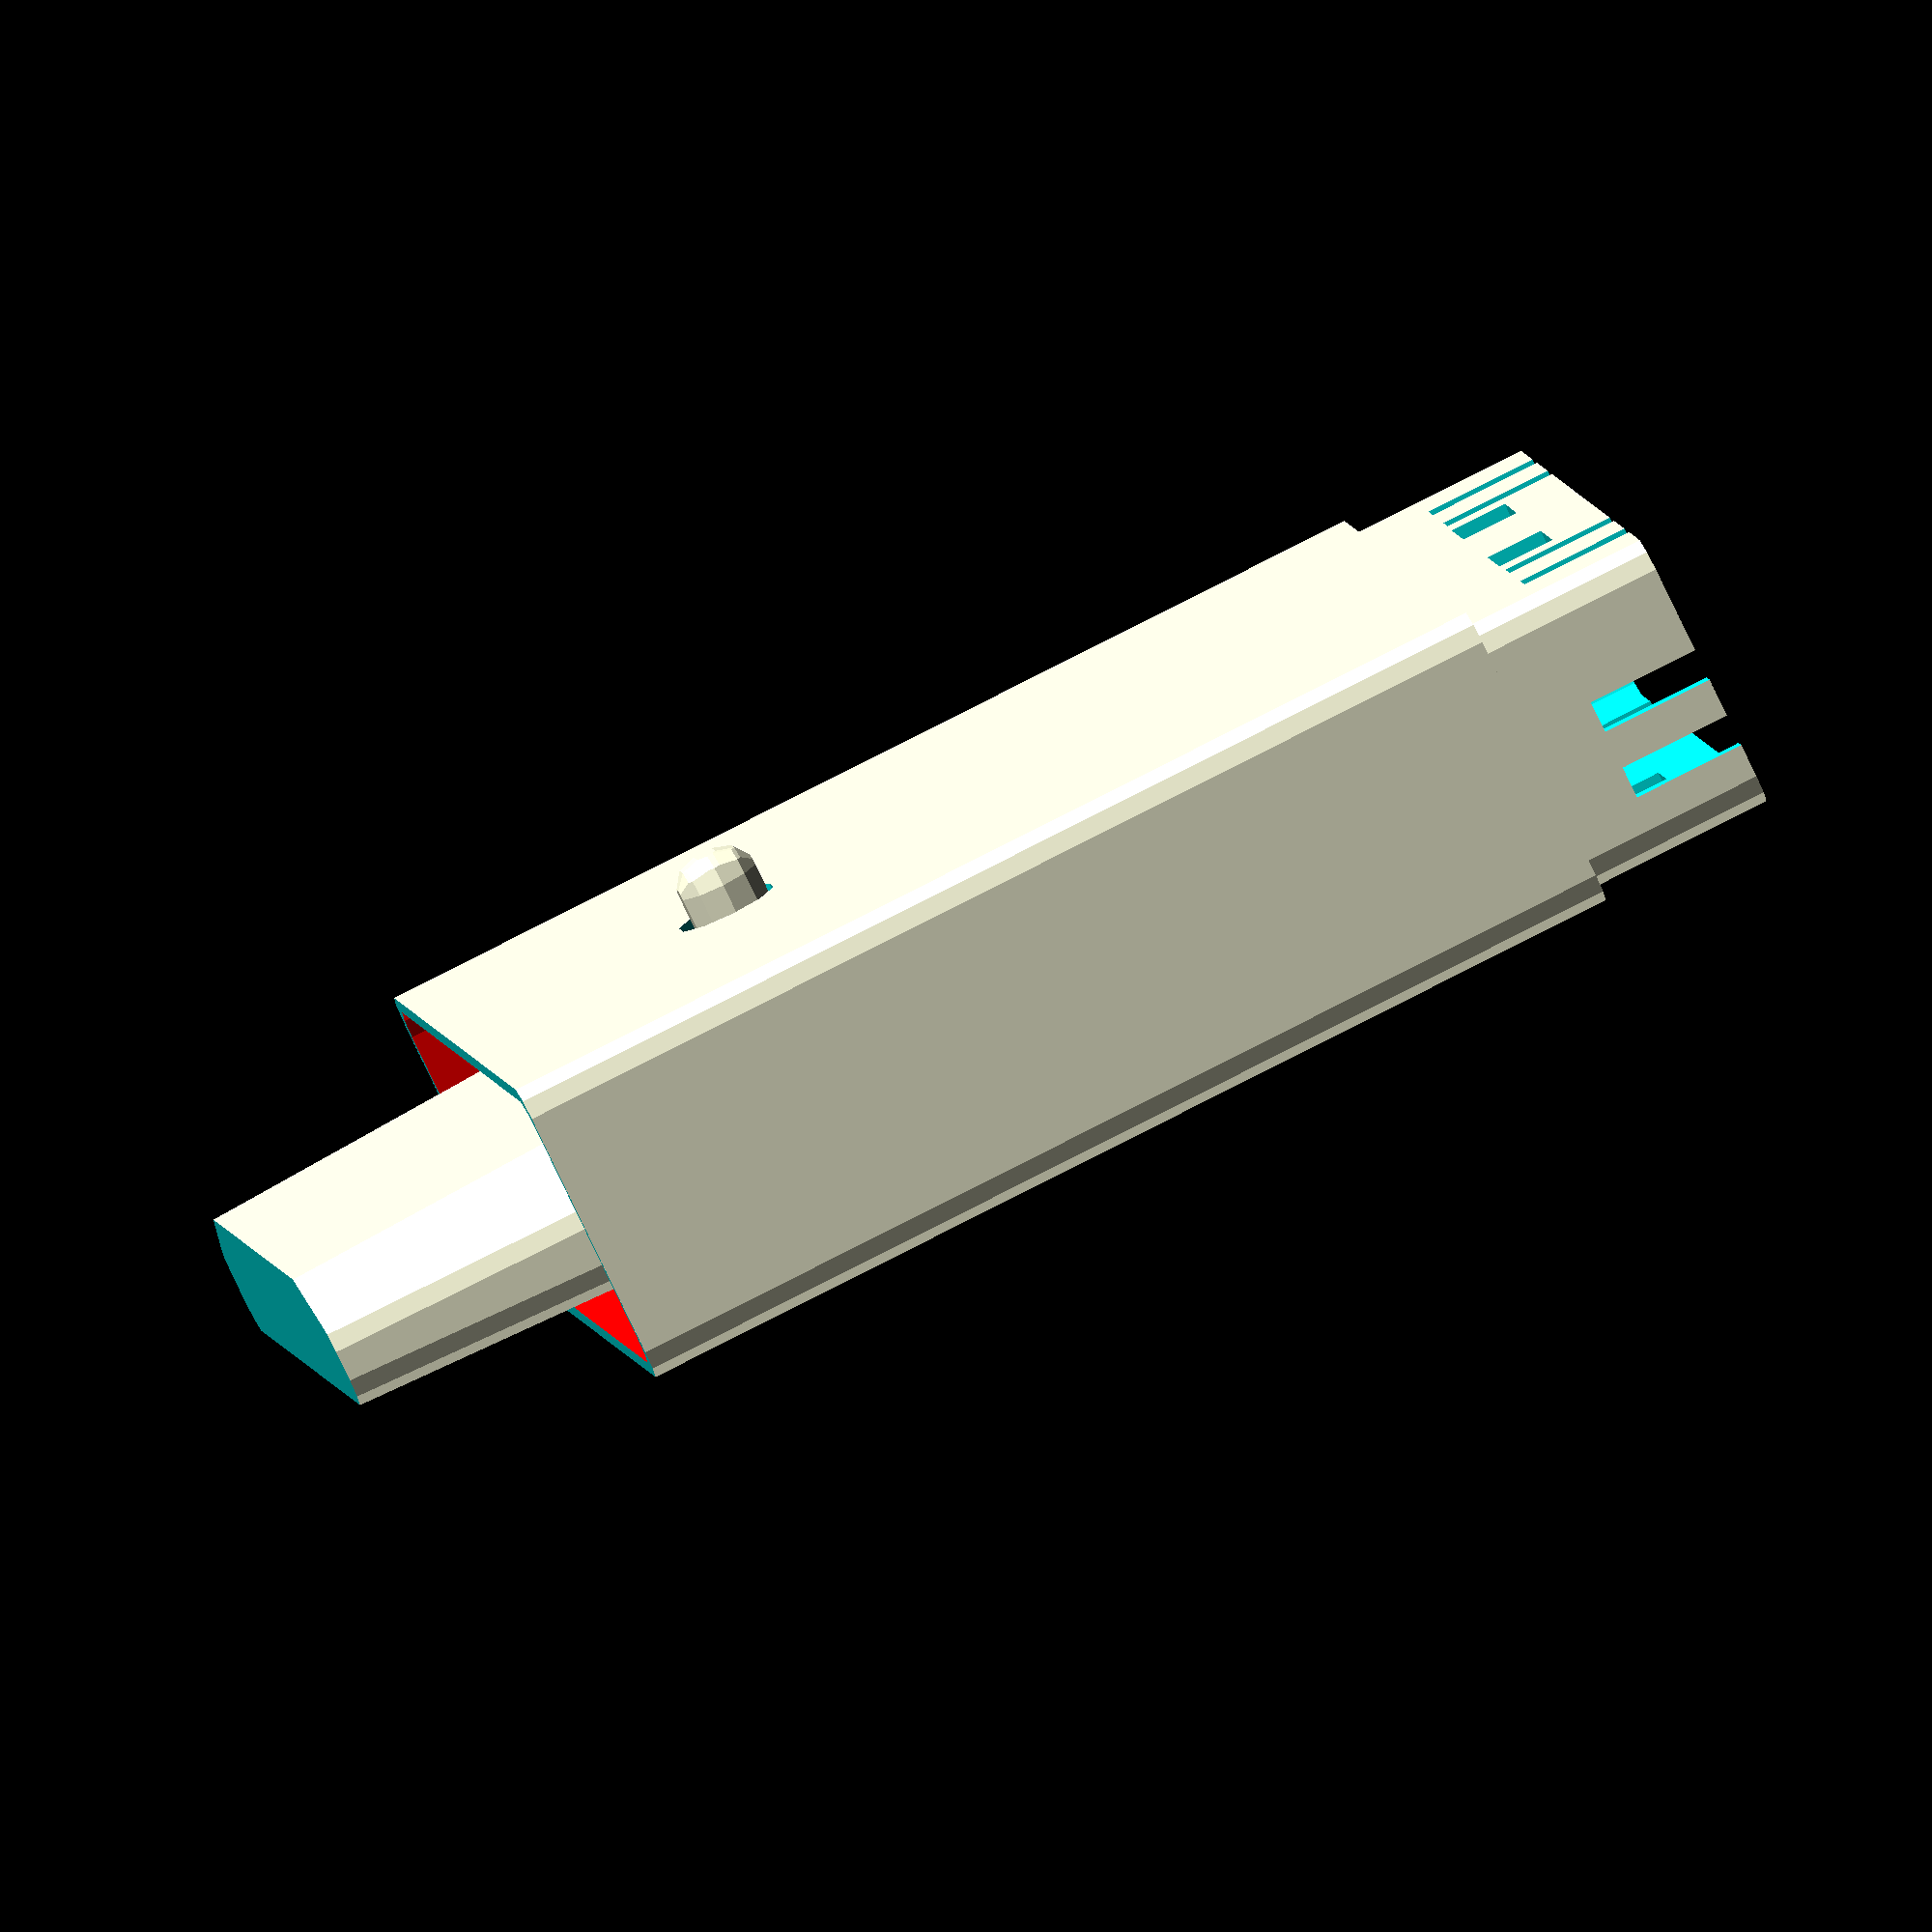
<openscad>
largeur_socle = 30.7;
longueur_socle = 86.7;
hauteur_socle = 100.3;
epaisseur_socle = 3;
largeur_fixation = 27.9;
longueur_fixation = 84.5;
hauteur_fixation = 17.8;
profondeur_fixation = 11;
epaisseur_fixation = 2;
cran_longueur_1 = 9.9;
espace_1_2 = 3;
cran_longueur_2 = 7.15;
espace_2_3 = 3;
cran_longueur_3 = 39;
espace_3_4 = 3;
cran_longueur_4 = 7.15;
espace_4_5 = 3;
cran_longueur_5 = 9.9;
cran_largeur_1 = 6.3;
espace_largeur_1_2 = 3.13;
cran_largeur_2 = 3.8;
espace_largeur_2_3 = 3.13;
cran_largeur_3 = 11.8;
longueur_encoche = 8.2;
hauteur_encoche = 5.6;
espace_encoche_x = 3.25;
espace_encoche_y = 5.5;
longueur_cran = 10;
radius = 3;
marge = 0.5;
detail = 10;
longueur_max_tige = 71.1;
longueur_min_tige = 58;
largeur_max_tige = 12.8;
largeur_min_tige = 6;
separation_accroche = 4;
longueur_accroche = cran_longueur_3-separation_accroche;
largeur_accroche = 1*largeur_max_tige;
hauteur_accroche = 20;

module socle_etape1(longueur, largeur, hauteur, radius){
	difference(){
		minkowski(){
			cube([longueur-2*radius, largeur-2*radius, hauteur], center = true);
			sphere (radius, $fn=detail);
		}
		translate([0,0,(hauteur+radius)/2]) cube([longueur, largeur, radius], center = true);
		translate([0,0,-(hauteur+radius)/2]) cube([longueur, largeur, radius], center = true);
	}
}

module socle_etape2(longueur, largeur, hauteur, radius, epaisseur){
	difference(){
		socle_etape1(longueur, largeur, hauteur, radius);
		socle_etape1(longueur-2*epaisseur, largeur-2*epaisseur, hauteur+1, radius);
	}
}

module fixation_bas(){
	position_creux_y = -(hauteur_fixation-profondeur_fixation)/2-marge/2;
	position_espace_1_x = -longueur_fixation/2+cran_longueur_1+espace_1_2/2;
	position_espace_2_x = position_espace_1_x+espace_1_2/2+cran_longueur_2+espace_2_3/2;
	position_espace_3_x = position_espace_2_x+espace_2_3/2+cran_longueur_3+espace_3_4/2;
	position_espace_4_x = position_espace_3_x+espace_3_4/2+cran_longueur_4+espace_4_5/2;
	
	position_espace_1_y = -largeur_fixation/2+cran_largeur_1+espace_largeur_1_2/2;
	position_espace_2_y = position_espace_1_y+espace_largeur_1_2/2+cran_largeur_2+espace_largeur_2_3/2;

	position_encoche_1_x = position_espace_2_x+espace_2_3/2+espace_encoche_x+longueur_encoche/2;
	position_encoche_2_x = position_espace_3_x-espace_3_4/2-espace_encoche_x-longueur_encoche/2;
	position_encoche_y = -(hauteur_fixation/2-hauteur_encoche/2-espace_encoche_y);

	difference(){
		socle_etape2(longueur_fixation, largeur_fixation, hauteur_fixation, radius, epaisseur_fixation);
		translate([position_espace_1_x,largeur_fixation/2,position_creux_y]) cube([espace_1_2,10,profondeur_fixation+marge], center = true);
		translate([position_espace_2_x,largeur_fixation/2,position_creux_y]) cube([espace_2_3,10,profondeur_fixation+marge], center = true);
		translate([position_espace_3_x,largeur_fixation/2,position_creux_y]) cube([espace_3_4,10,profondeur_fixation+marge], center = true);
		translate([position_espace_4_x,largeur_fixation/2,position_creux_y]) cube([espace_4_5,10,profondeur_fixation+marge], center = true);

		translate([longueur_fixation/2,position_espace_1_y,position_creux_y]) cube([10,espace_largeur_1_2,profondeur_fixation+marge], center = true);
		translate([longueur_fixation/2,position_espace_2_y,position_creux_y]) cube([10,espace_largeur_2_3,profondeur_fixation+marge], center = true);

		translate([position_espace_1_x,-largeur_fixation/2,position_creux_y]) cube([espace_1_2,10,profondeur_fixation+marge], center = true);
		translate([position_espace_2_x,-largeur_fixation/2,position_creux_y]) cube([espace_2_3,10,profondeur_fixation+marge], center = true);
		translate([position_espace_3_x,-largeur_fixation/2,position_creux_y]) cube([espace_3_4,10,profondeur_fixation+marge], center = true);
		translate([position_espace_4_x,-largeur_fixation/2,position_creux_y]) cube([espace_4_5,10,profondeur_fixation+marge], center = true);

		translate([-longueur_fixation/2,position_espace_1_y,position_creux_y]) cube([10,espace_largeur_1_2,profondeur_fixation+marge], center = true);
		translate([-longueur_fixation/2,position_espace_2_y,position_creux_y]) cube([10,espace_largeur_2_3,profondeur_fixation+marge], center = true);

		translate([position_encoche_1_x, -largeur_fixation/2,position_encoche_y]) cube([longueur_encoche,10,hauteur_encoche], center = true);
		translate([position_encoche_2_x, -largeur_fixation/2,position_encoche_y]) cube([longueur_encoche,10,hauteur_encoche], center = true);

		translate([position_encoche_1_x, largeur_fixation/2,position_encoche_y]) cube([longueur_encoche,10,hauteur_encoche], center = true);
		translate([position_encoche_2_x, largeur_fixation/2,position_encoche_y]) cube([longueur_encoche,10,hauteur_encoche], center = true);
	}
		
}

module fixation_haut(){
	position_creux_z = hauteur_fixation-profondeur_fixation/2;
	position_espace_1_x = -longueur_fixation/2+cran_longueur_1+espace_1_2/2;
	position_espace_2_x = position_espace_1_x+espace_1_2/2+cran_longueur_2+espace_2_3/2;
	position_espace_3_x = position_espace_2_x+espace_2_3/2+cran_longueur_3+espace_3_4/2;
	position_espace_4_x = position_espace_3_x+espace_3_4/2+cran_longueur_4+espace_4_5/2;
	position_espace_1_y = -largeur_fixation/2+cran_largeur_1+espace_largeur_1_2/2;
	position_espace_2_y = position_espace_1_y+espace_largeur_1_2/2+cran_largeur_2+espace_largeur_2_3/2;
	
	difference(){
		socle_etape1(longueur_socle-2*epaisseur_socle, largeur_socle-2*epaisseur_socle, 12, radius);
		translate([0,0,-(largeur_socle-2*epaisseur_socle)/2]) rotate([45,0,0]) cube([longueur_socle-2*epaisseur_socle, largeur_socle-2*epaisseur_socle, largeur_socle-2*epaisseur_socle], center = true);
		cube([longueur_accroche+2*marge, largeur_accroche+2*marge, hauteur_accroche], center = true);
	}

	translate([position_espace_1_x,(largeur_fixation-longueur_cran)/2,position_creux_z]) cube([espace_1_2-2*marge,longueur_cran,profondeur_fixation-marge], center = true);
	translate([position_espace_2_x,(largeur_fixation-longueur_cran)/2,position_creux_z]) cube([espace_2_3-2*marge,longueur_cran,profondeur_fixation-marge], center = true);
	translate([position_espace_3_x,(largeur_fixation-longueur_cran)/2,position_creux_z]) cube([espace_3_4-2*marge,longueur_cran,profondeur_fixation-marge], center = true);
	translate([position_espace_4_x,(largeur_fixation-longueur_cran)/2,position_creux_z]) cube([espace_4_5-2*marge,longueur_cran,profondeur_fixation-marge], center = true);

	translate([position_espace_1_x,-(largeur_fixation-longueur_cran)/2,position_creux_z]) cube([espace_1_2-2*marge,longueur_cran,profondeur_fixation-marge], center = true);
	translate([position_espace_2_x,-(largeur_fixation-longueur_cran)/2,position_creux_z]) cube([espace_2_3-2*marge,longueur_cran,profondeur_fixation-marge], center = true);
	translate([position_espace_3_x,-(largeur_fixation-longueur_cran)/2,position_creux_z]) cube([espace_3_4-2*marge,longueur_cran,profondeur_fixation-marge], center = true);
	translate([position_espace_4_x,-(largeur_fixation-longueur_cran)/2,position_creux_z]) cube([espace_4_5-2*marge,longueur_cran,profondeur_fixation-marge], center = true);

	translate([(longueur_fixation-longueur_cran)/2,position_espace_1_y,position_creux_z]) cube([longueur_cran,espace_largeur_1_2-2*marge,profondeur_fixation-marge], center = true);
	translate([(longueur_fixation-longueur_cran)/2,position_espace_2_y,position_creux_z]) cube([longueur_cran,espace_largeur_2_3-2*marge,profondeur_fixation-marge], center = true);

	translate([-(longueur_fixation-longueur_cran)/2,position_espace_1_y,position_creux_z]) cube([longueur_cran,espace_largeur_1_2-2*marge,profondeur_fixation-marge], center = true);
	translate([-(longueur_fixation-longueur_cran)/2,position_espace_2_y,position_creux_z]) cube([longueur_cran,espace_largeur_2_3-2*marge,profondeur_fixation-marge], center = true);

	rotate([0,0,0]) translate([0,0,hauteur_fixation-profondeur_fixation]) tige();
	cube([longueur_accroche, largeur_accroche, hauteur_accroche], center = true);
}

module tige(){
	position_crochet_x = (cran_longueur_3-2*espace_encoche_x-longueur_encoche)/2;
	difference(){
		union(){
			translate([0,-0.35,(30.8+hauteur_fixation-2*radius)/2])
			rotate([180, 0, 0])
			difference(){
				minkowski(){
					linear_extrude(height=(30.8+hauteur_fixation-2*radius), center=true, convexity = 10, twist = 0, scale=[1.05,1.43]) 
					polygon(points=[
						[(longueur_max_tige/2-radius),(largeur_min_tige-radius)],
						[-(longueur_max_tige/2-radius),(largeur_min_tige-radius)],
						[-(longueur_max_tige/2-radius),0],
						[-(longueur_min_tige/2-radius),-(largeur_max_tige-largeur_min_tige-radius)],
						[(longueur_min_tige/2-radius),-(largeur_max_tige-largeur_min_tige-radius)],
						[(longueur_max_tige/2-radius),0]
						], paths=[[0,1,2,3,4,5]]);
					sphere (radius, $fn=detail);
				}
				translate([0,0,(30.8+hauteur_fixation-radius)/2]) cube([2*longueur_max_tige, 2*largeur_max_tige, radius], center = true);
				translate([0,0,-(30.8+hauteur_fixation-radius)/2]) cube([2*longueur_max_tige, 2*largeur_max_tige, radius], center = true);
				translate([cran_longueur_3/2-1, 0,-(espace_encoche_y+2*hauteur_encoche-(30.8+hauteur_fixation-radius))/2]) cube([2,largeur_max_tige+2*marge,espace_encoche_y+2*hauteur_encoche], center = true);
				translate([1-cran_longueur_3/2, 0,-(espace_encoche_y+2*hauteur_encoche-(30.8+hauteur_fixation-radius))/2]) cube([2,largeur_max_tige+2*marge,espace_encoche_y+2*hauteur_encoche], center = true);
			}

			translate([position_crochet_x+marge,largeur_max_tige/2,espace_encoche_y+marge]) color("pink") crochet();
			translate([-position_crochet_x+marge,largeur_max_tige/2,espace_encoche_y+marge]) color("pink") crochet();	
			translate([position_crochet_x+marge,-largeur_max_tige/2,espace_encoche_y+marge]) rotate([0,0,180]) color("pink") crochet();
			translate([-position_crochet_x+marge,-largeur_max_tige/2,espace_encoche_y+marge]) rotate([0,0,180]) color("pink") crochet();
			translate([0,0,-hauteur_accroche/2]) cube([longueur_accroche, largeur_accroche, hauteur_accroche], center = true);
			translate([0,0,2*(radius+1)-hauteur_accroche])
			minkowski(){
				rotate([90,0,0]) cylinder(h=largeur_socle+5, r=1, $fn=detail, center=true);
				sphere (radius, $fn=detail);
			}
		}
		translate([0,0,-hauteur_accroche/2+espace_encoche_y/2+hauteur_encoche]) cube([longueur_accroche+2*marge, largeur_accroche-epaisseur_socle, hauteur_accroche+espace_encoche_y+2*hauteur_encoche], center = true);			
	}	
}

module crochet(){
	rotate([0,-90,0])
	linear_extrude(height=longueur_encoche-2*marge, center=true, convexity = 10, twist = 0, scale=[1.05,1.43]) 
			polygon(points=[
				[0,0],
				[0,hauteur_encoche],
				[hauteur_encoche,0]
				], paths=[[0,1,2]]);
}

module support_complet(){
	difference(){
		socle_etape2(longueur_socle, largeur_socle, hauteur_socle, radius, epaisseur_socle);
		//translate([0,0,hauteur_socle/2-hauteur_fixation/2]) color("red") fixation_bas();
		translate([0,0,hauteur_socle/2-hauteur_fixation/2+marge/2]) color("red") socle_etape2(longueur_fixation, largeur_fixation, hauteur_fixation+marge, radius, epaisseur_fixation);
		translate([0,0,hauteur_socle/2-hauteur_fixation/2+marge/2 - hauteur_accroche]) rotate([90,0,0]) cylinder(h=largeur_socle+5, r=2+radius, $fn=detail, center=true);
	}
	translate([0,0,-(hauteur_socle+hauteur_fixation)/2]) fixation_bas();	
	translate([0,0,hauteur_socle/2-6-hauteur_fixation]) fixation_haut();
	//translate([0,10,hauteur_socle/2-hauteur_fixation/2])color("red") fixation_bas();	
	
	
}

//tige();
support_complet();

</openscad>
<views>
elev=279.9 azim=287.8 roll=63.0 proj=o view=wireframe
</views>
